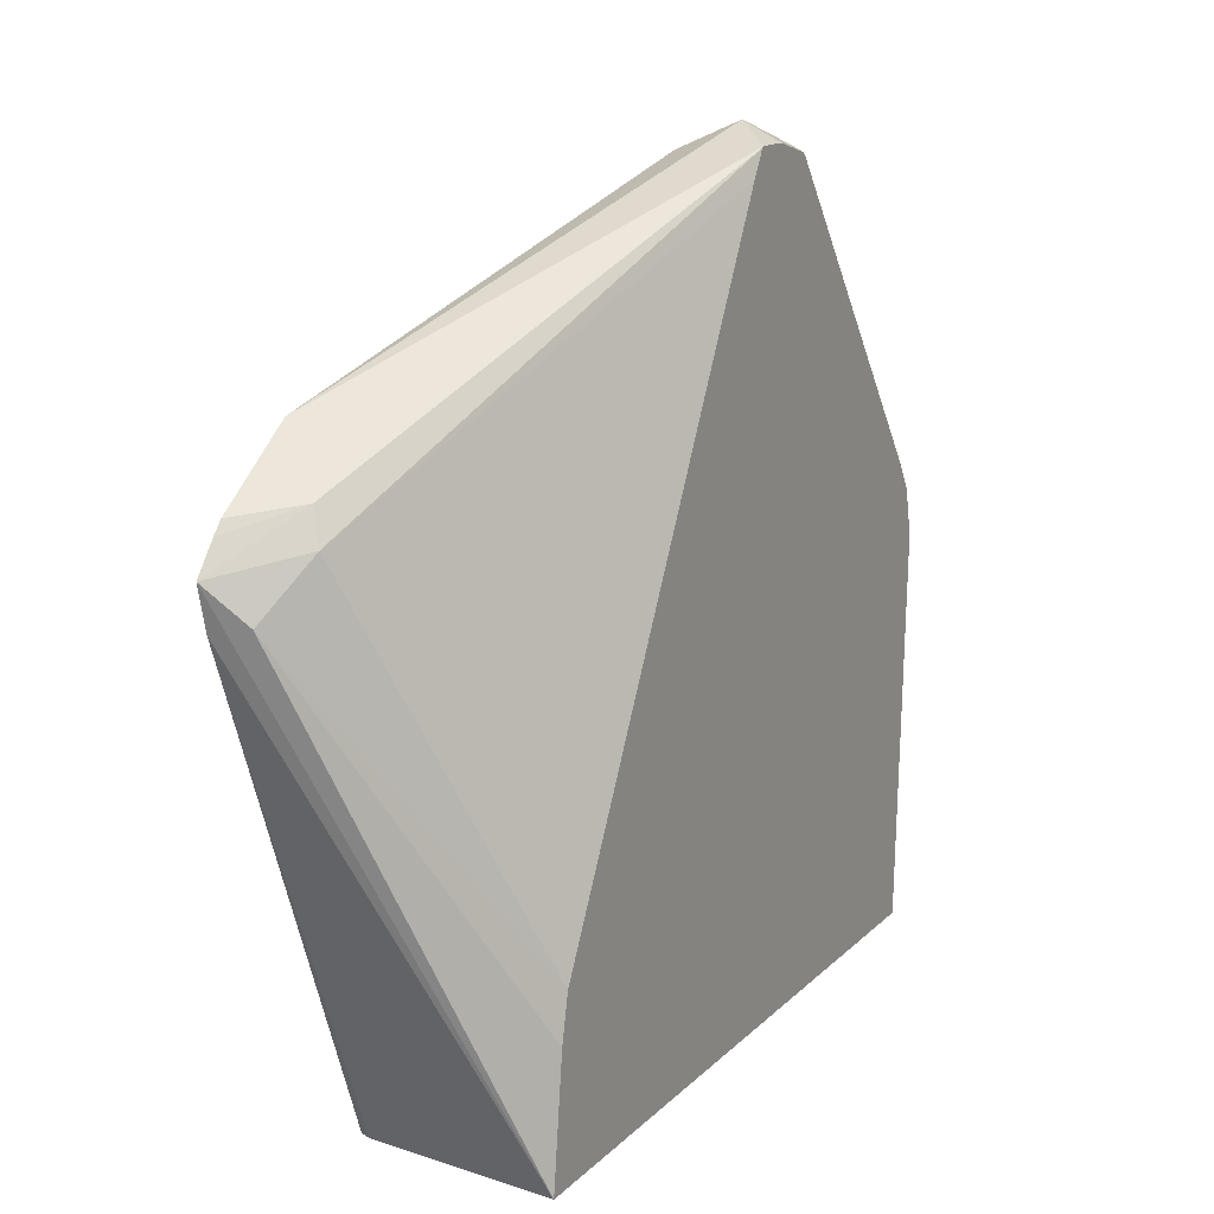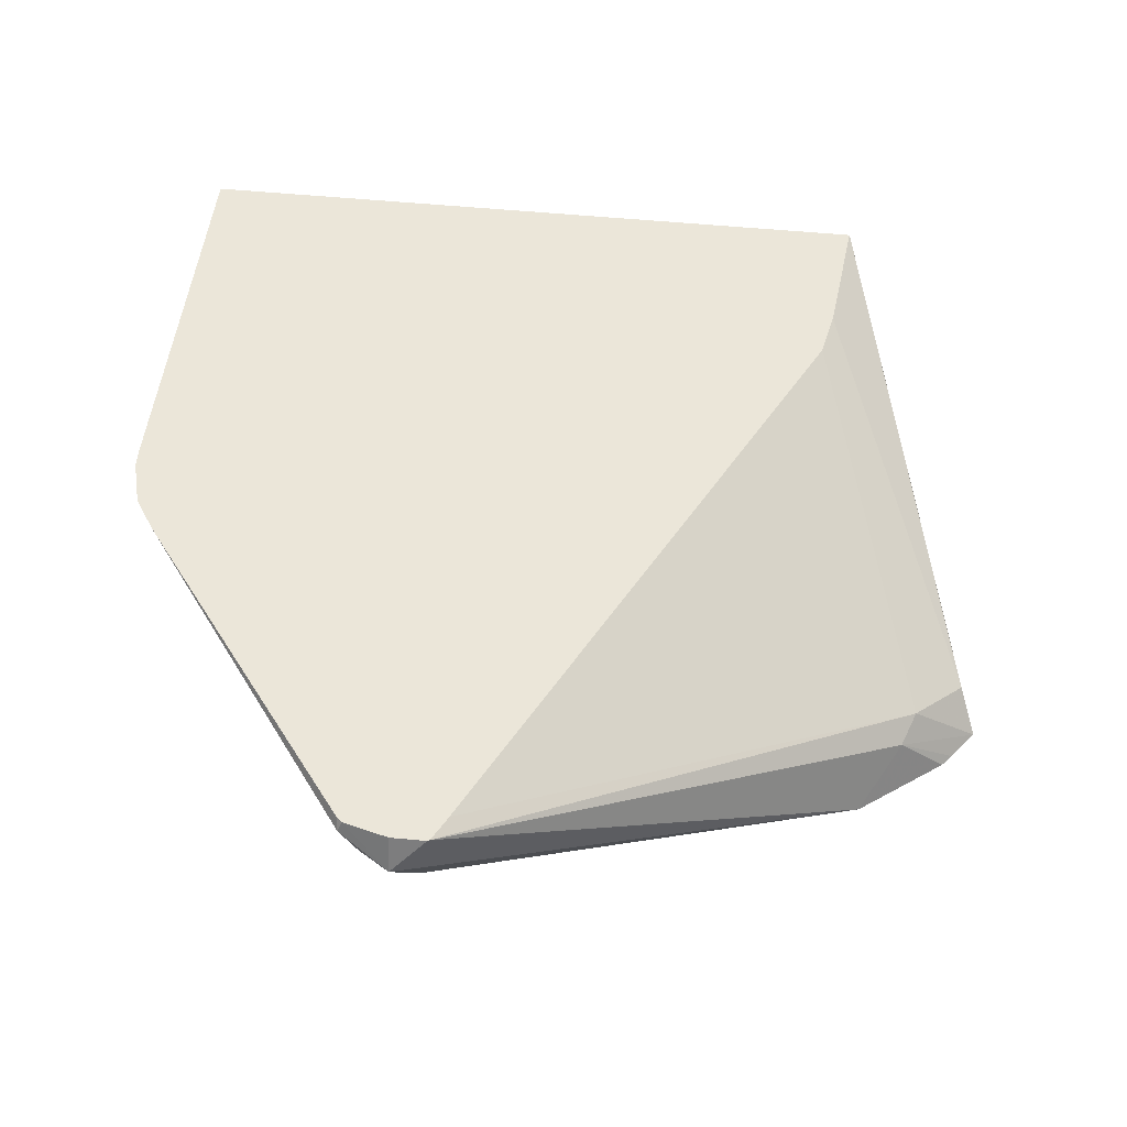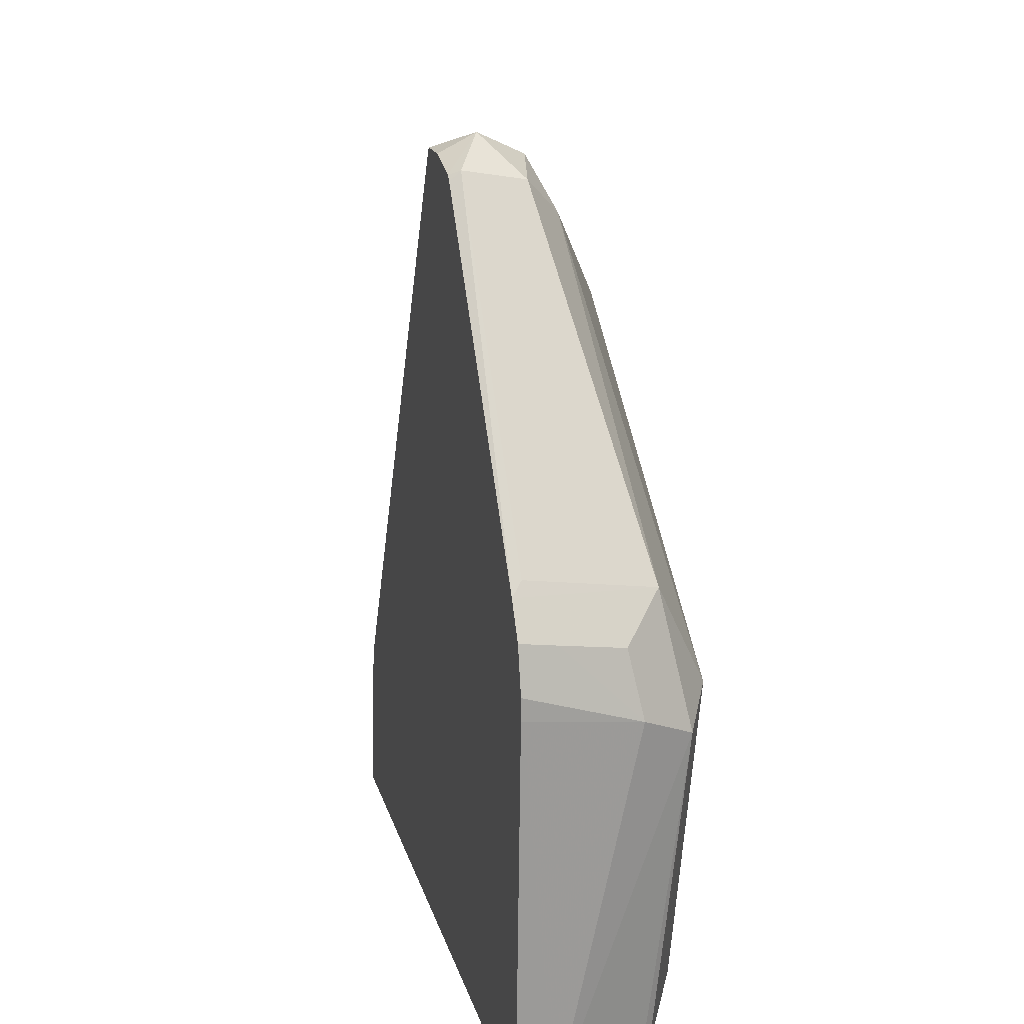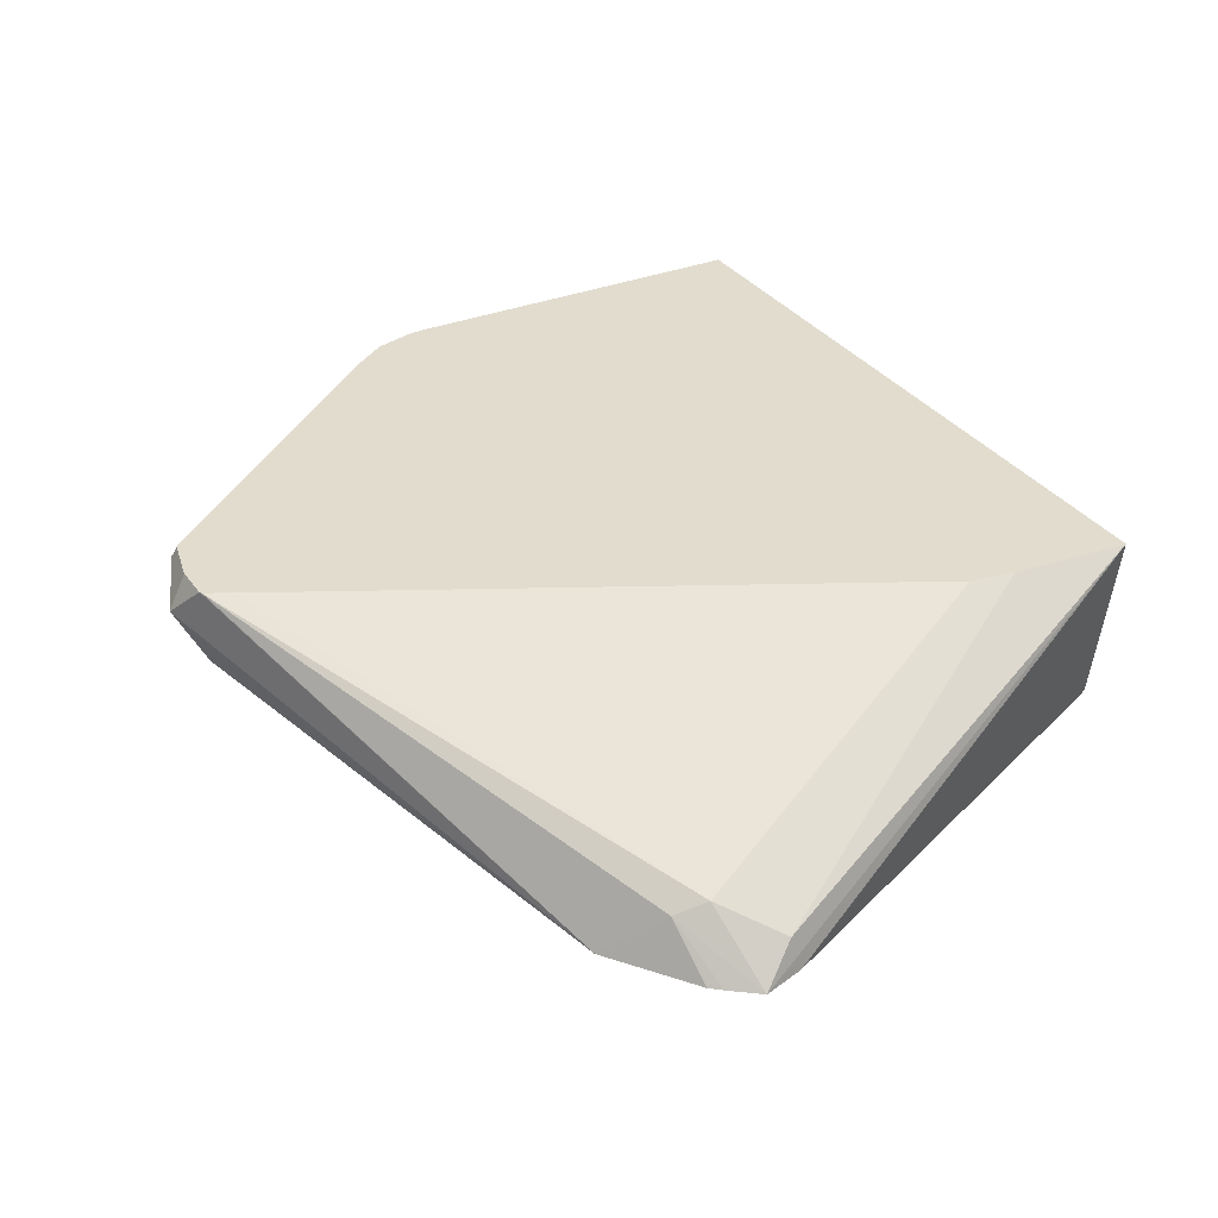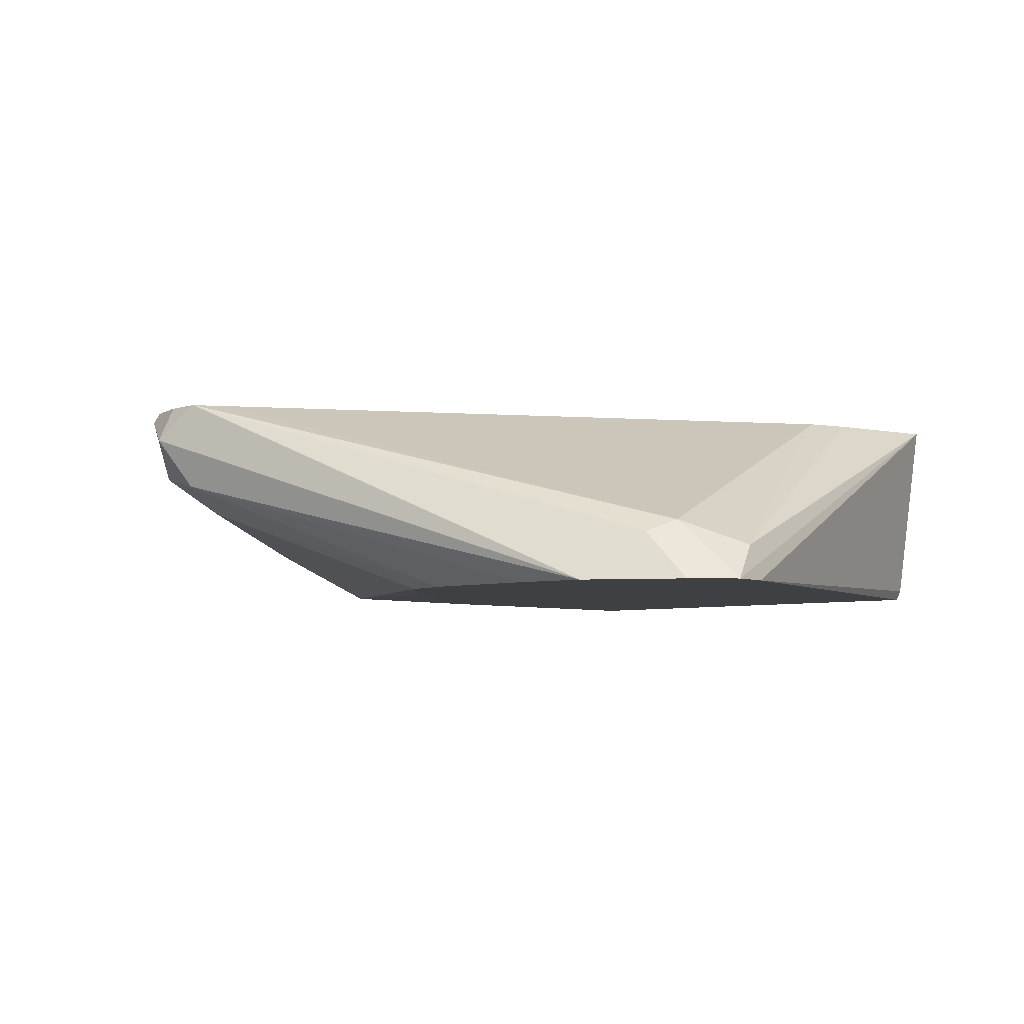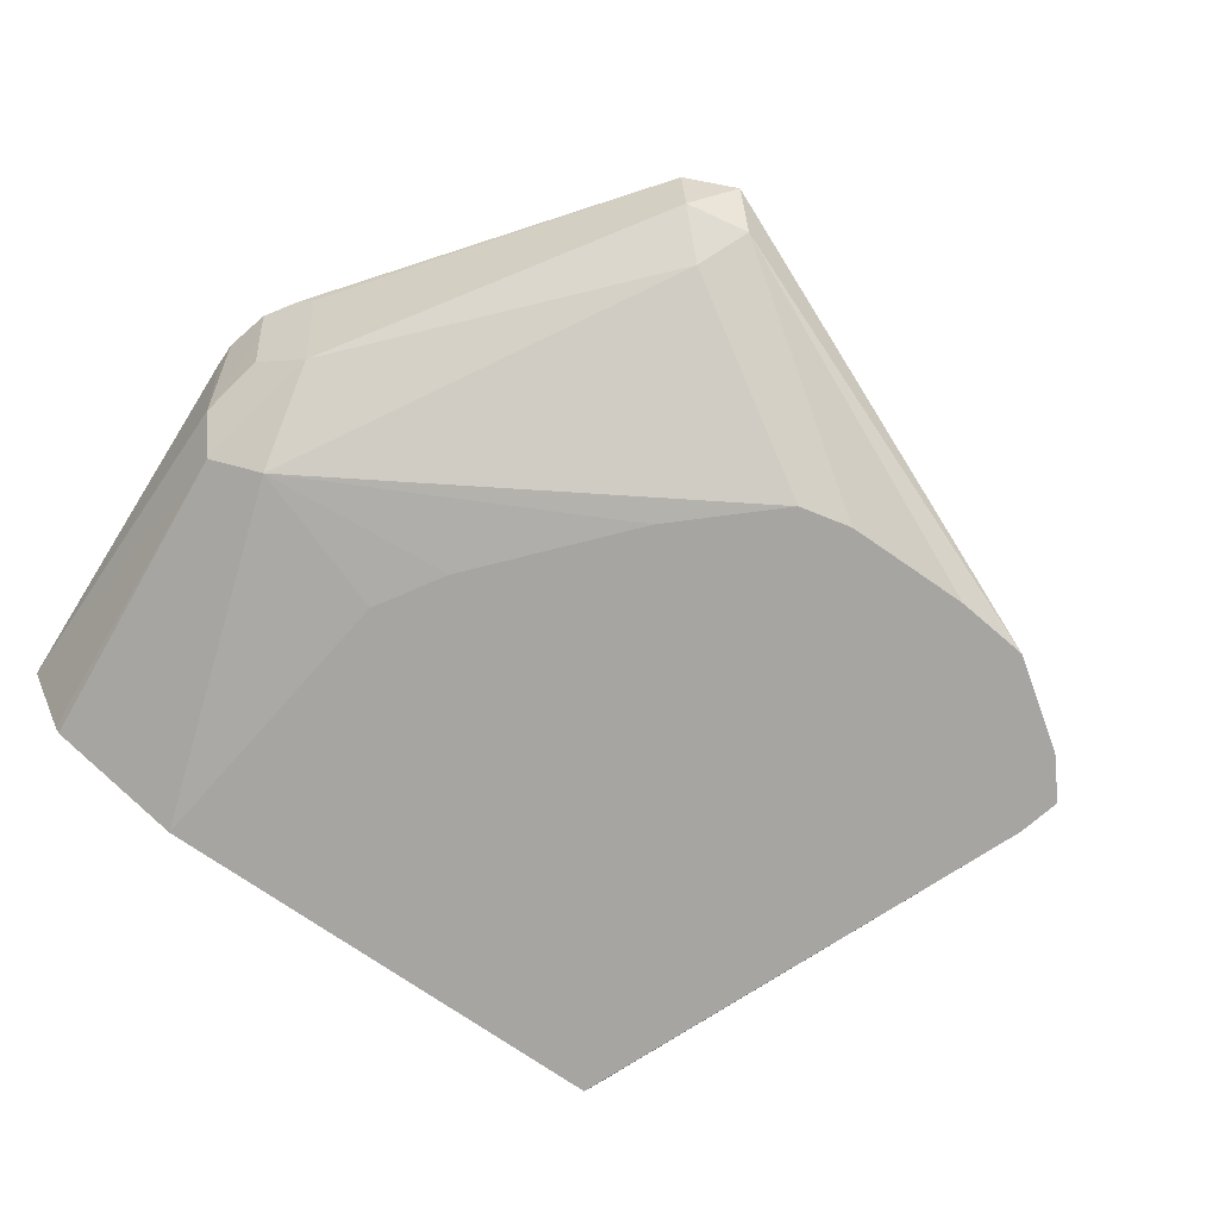
<metadata>
{"format":"obj","ext":"obj","renderer":"f3d","projection":"perspective","resolution":1024,"background":"white","views":[{"elev":14.4,"azim":117.4,"up":"+Z"},{"elev":56.9,"azim":5.6,"up":"+Y"},{"elev":17.8,"azim":-103.4,"up":"+Z"},{"elev":34.1,"azim":59.3,"up":"+Y"},{"elev":-4.9,"azim":47.8,"up":"+Y"},{"elev":-73.6,"azim":-34.7,"up":"+Y"}]}
</metadata>
<code>
v -0.3875 0.2266 0.1065
v -0.3912 0.2266 0.1382
v -0.3487 0.1842 0.2303
v -0.3441 0.175 0.2395
v -0.3469 0.175 0.2284
v -0.3948 0.1777 0.1065
v -0.5724 0.2266 0.1065
v -0.3938 0.2266 0.1498
v -0.3619 0.1908 0.2434
v -0.35 0.175 0.2469
v -0.3652 0.1875 0.2517
v -0.3961 0.175 0.1065
v -0.5724 0.2171 0.1065
v -0.5771 0.2266 0.2021
v -0.4795 0.2266 0.3041
v -0.4834 0.2266 0.3108
v -0.3527 0.175 0.2499
v -0.375 0.175 0.2657
v -0.5225 0.175 0.1065
v -0.5605 0.1932 0.1065
v -0.5658 0.1842 0.1908
v -0.5724 0.1974 0.1974
v -0.5771 0.2266 0.2077
v -0.484 0.2266 0.3111
v -0.4869 0.204 0.3092
v -0.3777 0.175 0.266
v -0.4935 0.2171 0.3158
v -0.5133 0.175 0.1839
v -0.5527 0.1777 0.1974
v -0.559 0.191 0.1065
v -0.5625 0.1875 0.2073
v -0.5724 0.2171 0.2171
v -0.5593 0.1908 0.2237
v -0.5691 0.2007 0.2138
v -0.5743 0.2266 0.219
v -0.4935 0.2266 0.3111
v -0.4284 0.175 0.2678
v -0.3948 0.175 0.2678
v -0.5033 0.2073 0.3059
v -0.4935 0.1974 0.2961
v -0.5055 0.2266 0.3081
v -0.5066 0.2237 0.3092
v -0.5131 0.175 0.1846
v -0.5093 0.175 0.1907
v -0.502 0.175 0.2024
v -0.4682 0.175 0.2412
v -0.4423 0.175 0.2646
v -0.5687 0.2266 0.2274
v -0.5658 0.2237 0.2303
v -0.5069 0.2266 0.3068
f 22 31 33
f 21 29 31
f 22 32 23
f 22 33 34
f 13 20 21
f 23 32 35
f 21 30 29
f 24 36 27
f 22 34 32
f 21 31 22
f 13 21 22
f 19 29 30
f 19 28 29
f 18 27 25
f 18 24 27
f 18 25 26
f 16 24 18
f 14 22 23
f 13 22 14
f 25 37 38
f 20 30 21
f 25 38 26
f 39 42 49
f 25 39 40
f 11 16 18
f 41 50 42
f 37 40 47
f 33 39 49
f 33 40 39
f 33 49 48
f 32 48 35
f 32 33 48
f 32 34 33
f 29 47 40
f 29 46 47
f 29 45 46
f 29 44 45
f 29 43 44
f 29 33 31
f 29 40 33
f 28 43 29
f 27 42 39
f 27 41 42
f 27 36 41
f 25 40 37
f 25 27 39
f 11 18 17
f 1 3 4
f 9 16 11
f 1 16 15
f 1 24 16
f 1 36 24
f 1 41 36
f 1 50 41
f 1 48 50
f 1 35 48
f 1 23 35
f 1 14 23
f 1 15 8
f 1 7 14
f 1 20 13
f 1 30 20
f 1 19 30
f 1 12 19
f 1 6 12
f 1 5 6
f 1 4 5
f 1 2 3
f 42 50 48
f 1 13 7
f 1 8 2
f 2 8 3
f 3 9 4
f 9 15 16
f 8 15 9
f 7 13 14
f 5 12 6
f 4 11 10
f 4 9 11
f 4 12 5
f 4 19 12
f 4 28 19
f 4 43 28
f 4 44 43
f 4 45 44
f 4 46 45
f 4 47 46
f 4 37 47
f 4 38 37
f 4 26 38
f 4 18 26
f 4 17 18
f 4 10 17
f 3 8 9
f 10 11 17
f 42 48 49

</code>
